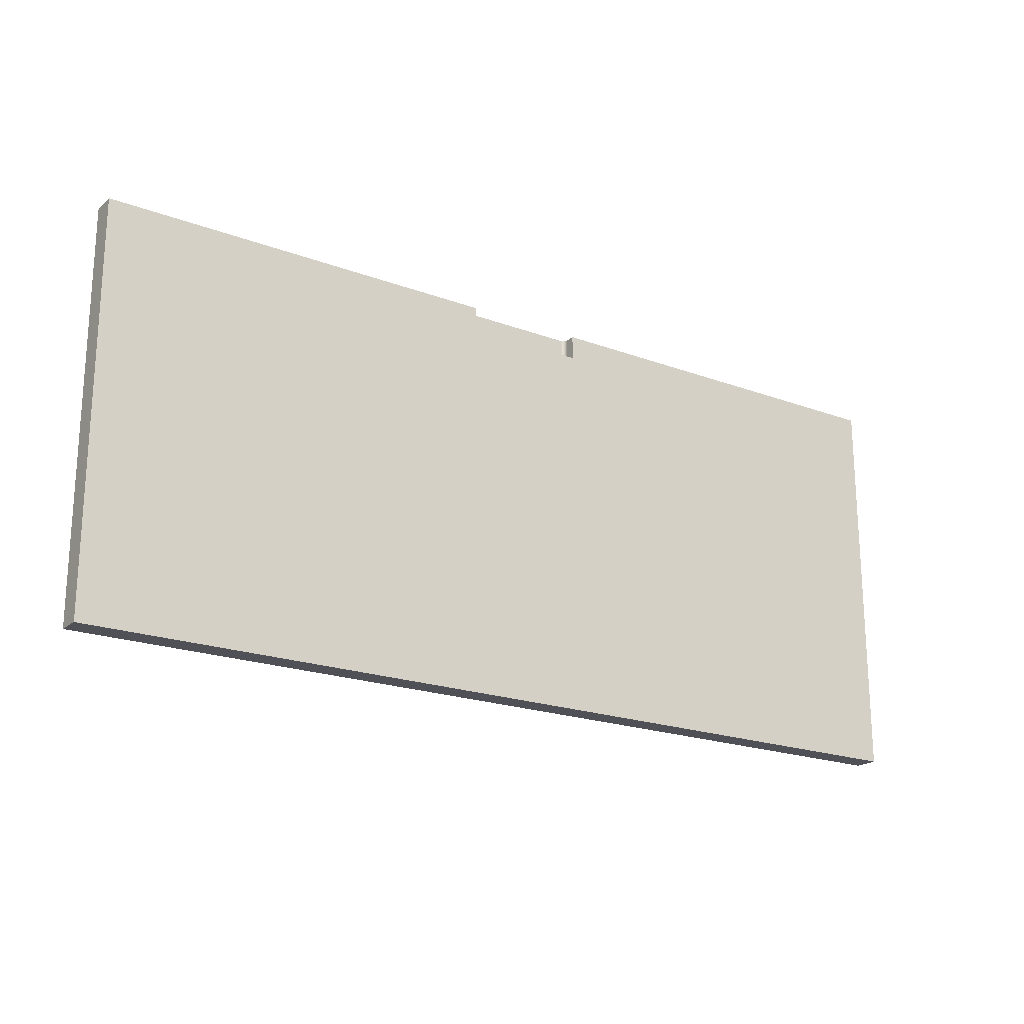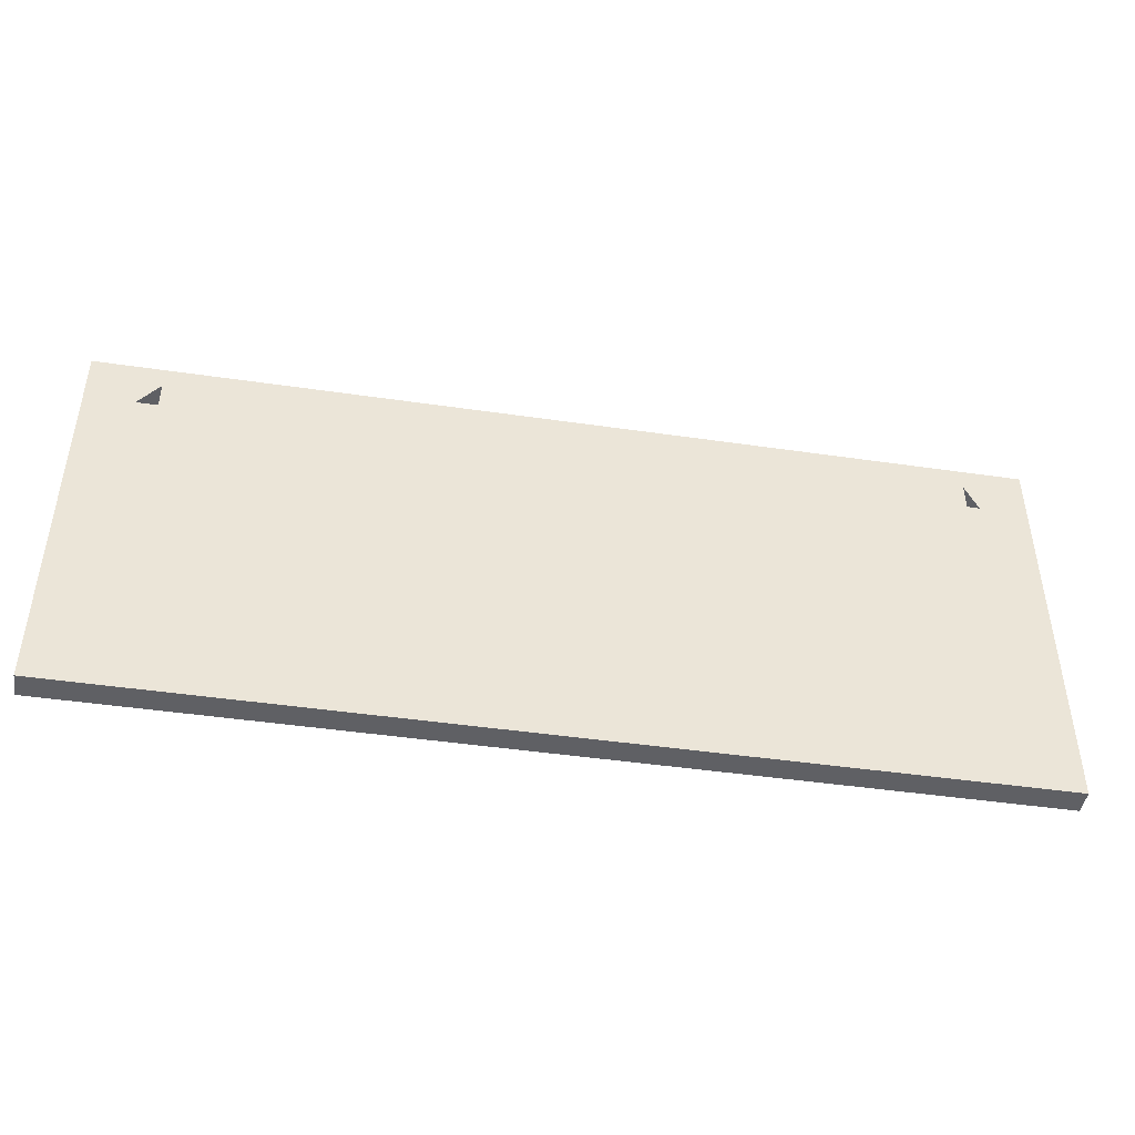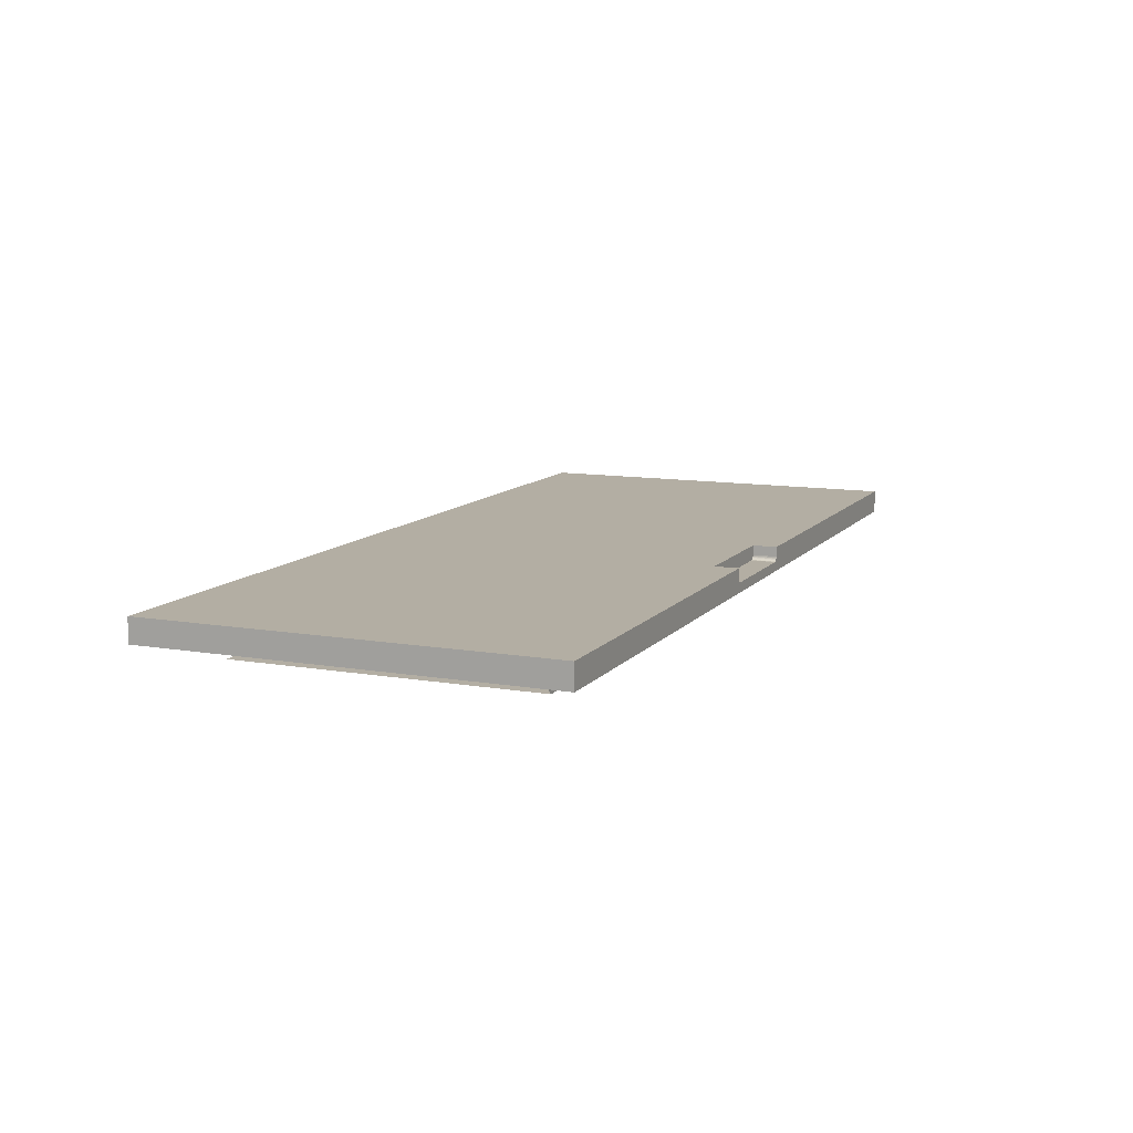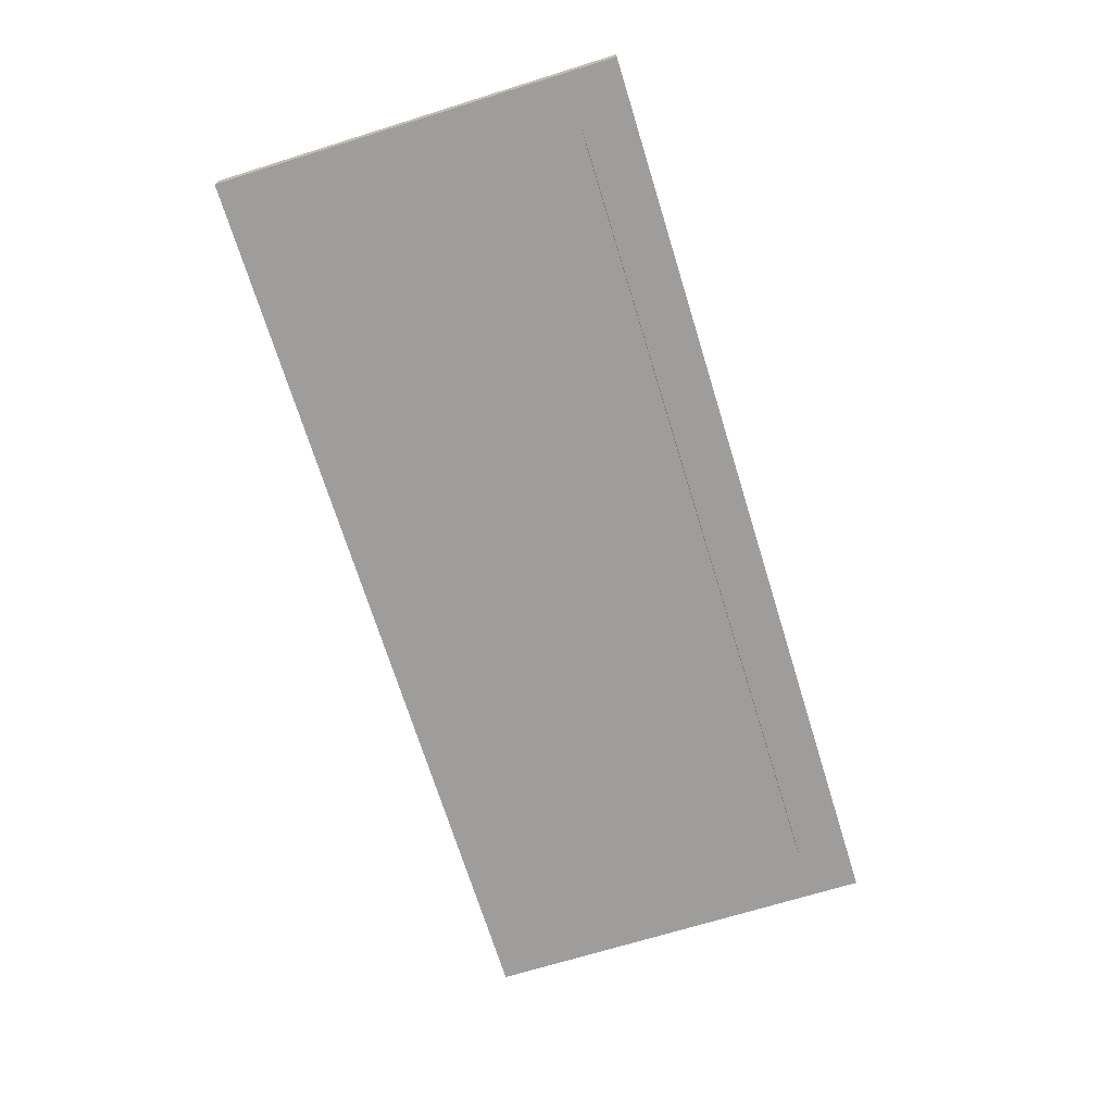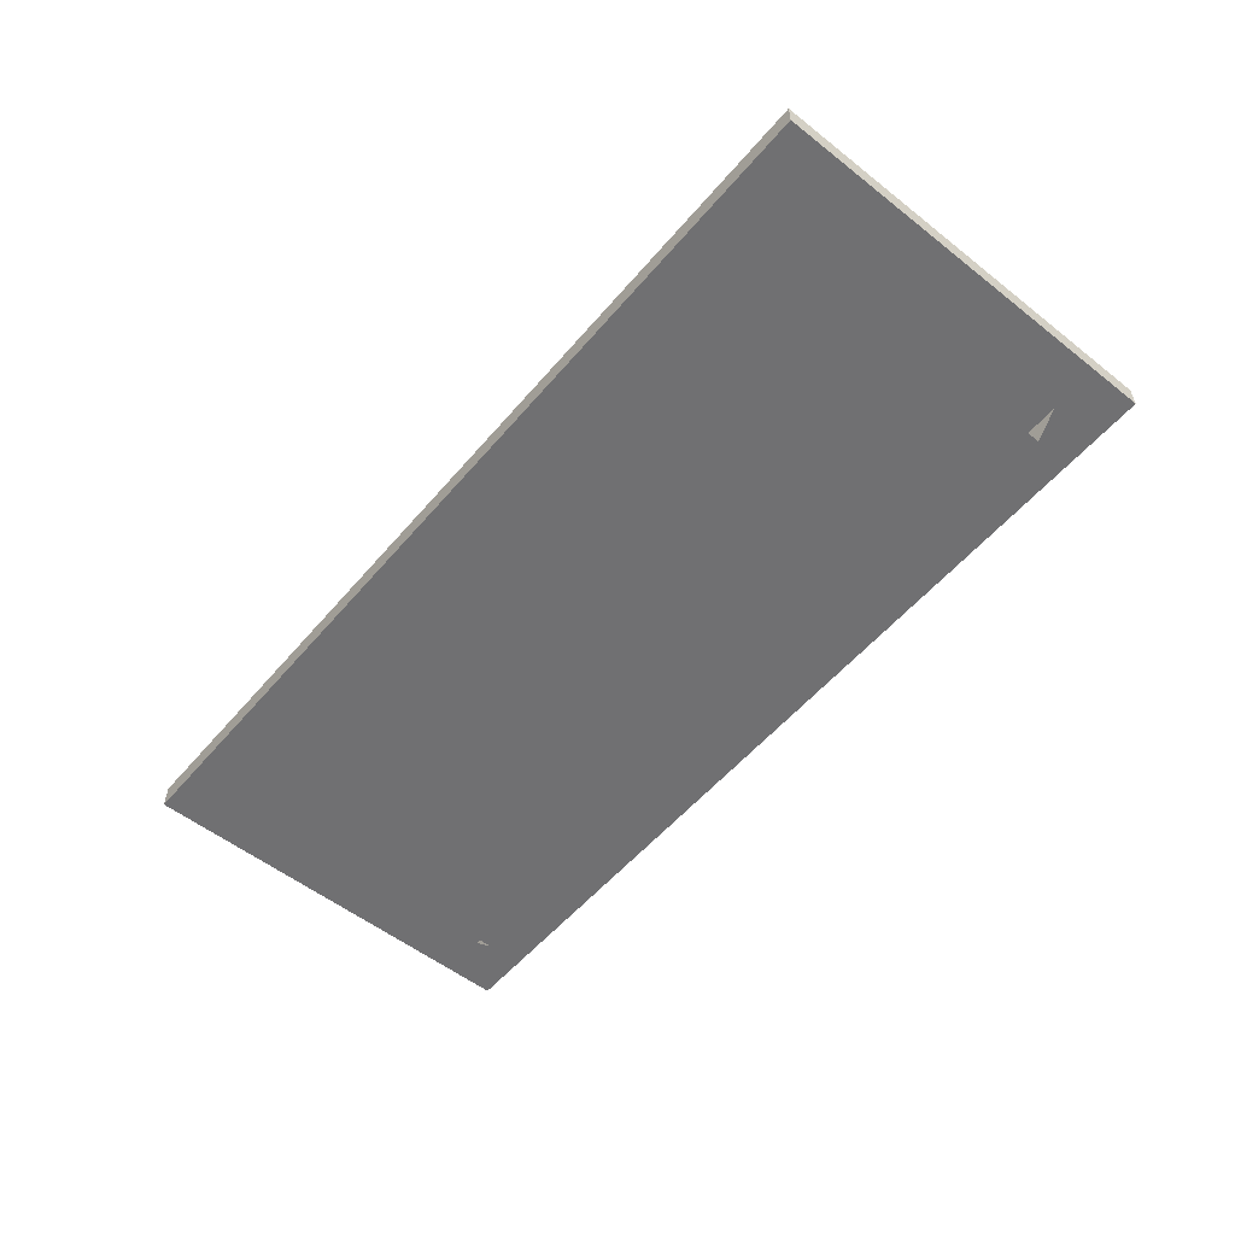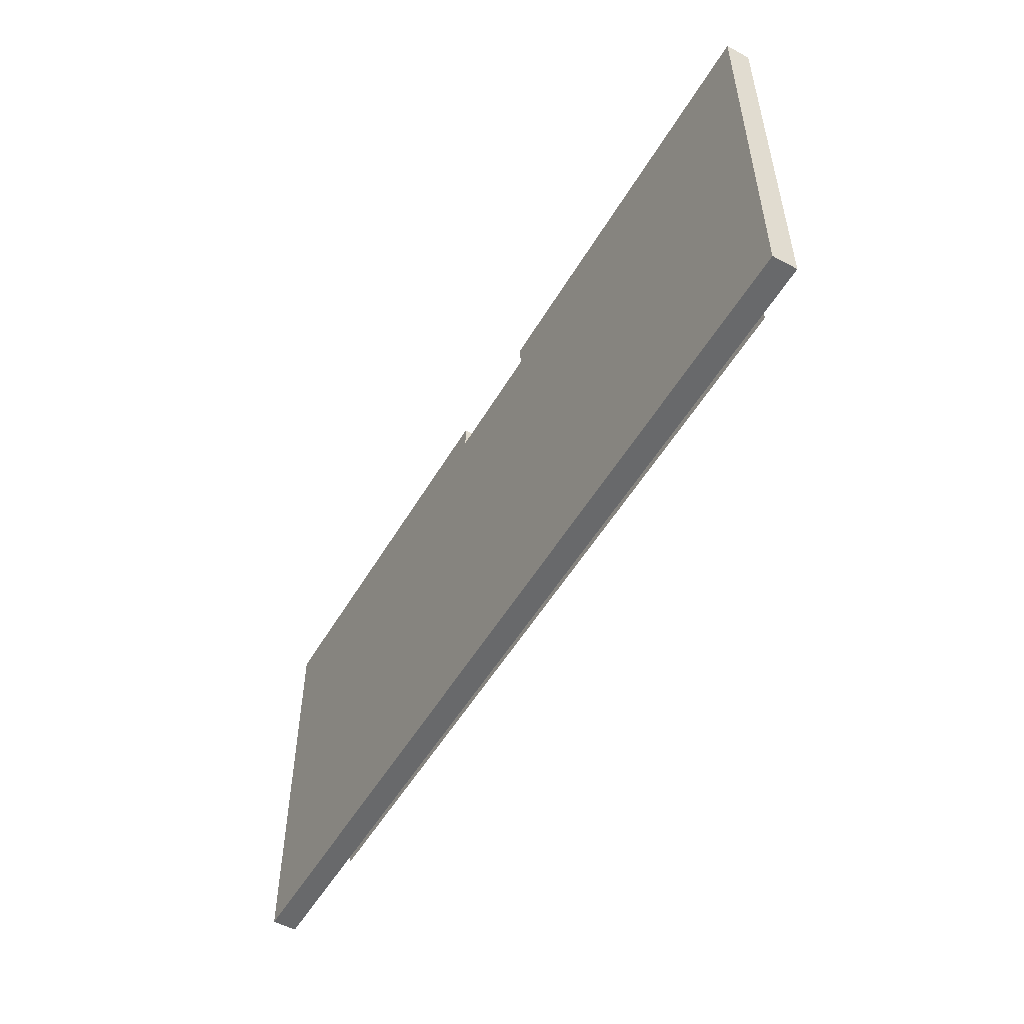
<metadata>
{"format":"obj","ext":"obj","renderer":"f3d","projection":"perspective","resolution":1024,"background":"white","views":[{"elev":-20.4,"azim":-34.1,"up":"+Y"},{"elev":-45.0,"azim":170.4,"up":"+Y"},{"elev":10.9,"azim":113.0,"up":"+Z"},{"elev":-70.4,"azim":107.2,"up":"+Z"},{"elev":-55.0,"azim":50.4,"up":"+Z"},{"elev":-52.6,"azim":60.2,"up":"+Y"}]}
</metadata>
<code>
v 0.3745 -0.04022 0.3187
v 0.3638 -0.04022 0.3294
v 0.3638 -0.04022 0.3187
v 0.7707 -0.04022 0.3294
v 0.3638 0.1383 0.3187
v 0.7707 -0.04022 0.3187
v 0.7707 0.1383 0.3294
v 0.3638 0.1383 0.3294
v 0.3852 -0.02951 0.3187
v 0.594 0.1275 0.3294
v 0.5405 0.1275 0.3294
v 0.5405 0.1383 0.3294
v 0.3852 0.1158 0.3187
v 0.7493 -0.02951 0.3187
v 0.7707 0.1383 0.3187
v 0.594 0.1383 0.3294
v 0.5405 0.1383 0.3251
v 0.7493 0.1158 0.3187
v 0.594 0.1383 0.3251
v 0.5405 0.1275 0.3251
v 0.5405 0.1383 0.3245
v 0.3959 0.1158 0.308
v 0.5939 0.1383 0.3245
v 0.594 0.1275 0.3251
v 0.5405 0.1275 0.3245
v 0.5406 0.1383 0.3243
v 0.5426 0.1383 0.323
v 0.7386 0.1158 0.308
v 0.5939 0.1383 0.3243
v 0.5939 0.1275 0.3245
v 0.5406 0.1275 0.3243
v 0.5408 0.1383 0.324
v 0.5421 0.1383 0.323
v 0.5919 0.1383 0.323
v 0.7386 -0.01916 0.308
v 0.5937 0.1383 0.324
v 0.5939 0.1275 0.3243
v 0.5408 0.1275 0.324
v 0.5409 0.1383 0.3238
v 0.5418 0.1383 0.3231
v 0.5421 0.1275 0.323
v 0.5426 0.1275 0.323
v 0.5924 0.1383 0.323
v 0.3959 -0.01916 0.308
v 0.5936 0.1383 0.3238
v 0.5937 0.1275 0.324
v 0.5409 0.1275 0.3238
v 0.5411 0.1383 0.3236
v 0.5415 0.1383 0.3232
v 0.5418 0.1275 0.3231
v 0.5919 0.1275 0.323
v 0.5927 0.1383 0.3231
v 0.5934 0.1383 0.3236
v 0.5936 0.1275 0.3238
v 0.5411 0.1275 0.3236
v 0.5413 0.1383 0.3234
v 0.5415 0.1275 0.3232
v 0.5924 0.1275 0.323
v 0.5929 0.1383 0.3232
v 0.5932 0.1383 0.3234
v 0.5934 0.1275 0.3236
v 0.5413 0.1275 0.3234
v 0.5927 0.1275 0.3231
v 0.5932 0.1275 0.3234
v 0.5929 0.1275 0.3232
f 1 2 3
f 2 1 4
f 3 2 1
f 4 1 2
f 2 5 3
f 3 5 2
f 5 1 3
f 3 1 5
f 4 1 6
f 6 1 4
f 7 2 4
f 4 2 7
f 5 2 8
f 8 2 5
f 1 5 9
f 9 5 1
f 1 9 6
f 6 9 1
f 6 7 4
f 4 7 6
f 2 7 10
f 10 7 2
f 2 11 8
f 8 11 2
f 12 5 8
f 8 5 12
f 9 5 13
f 13 5 9
f 14 6 9
f 9 6 14
f 7 6 15
f 15 6 7
f 10 7 16
f 16 7 10
f 11 2 10
f 10 2 11
f 8 11 12
f 12 11 8
f 5 12 17
f 17 12 5
f 13 5 18
f 18 5 13
f 6 14 15
f 15 14 6
f 15 19 7
f 7 19 15
f 7 19 16
f 16 19 7
f 19 10 16
f 16 10 19
f 10 20 11
f 11 20 10
f 20 12 11
f 11 12 20
f 12 20 17
f 17 20 12
f 5 17 21
f 21 17 5
f 15 18 5
f 5 18 15
f 22 13 18
f 18 13 22
f 15 14 18
f 18 14 15
f 15 23 19
f 19 23 15
f 10 19 24
f 24 19 10
f 20 10 25
f 25 10 20
f 25 17 20
f 20 17 25
f 17 25 21
f 21 25 17
f 5 21 26
f 26 21 5
f 5 27 15
f 15 27 5
f 22 18 28
f 28 18 22
f 15 29 23
f 23 29 15
f 23 24 19
f 19 24 23
f 30 10 24
f 24 10 30
f 25 10 31
f 31 10 25
f 31 21 25
f 25 21 31
f 21 31 26
f 26 31 21
f 5 26 32
f 32 26 5
f 5 33 27
f 27 33 5
f 15 27 34
f 34 27 15
f 35 22 28
f 28 22 35
f 15 36 29
f 29 36 15
f 29 30 23
f 23 30 29
f 24 23 30
f 30 23 24
f 37 10 30
f 30 10 37
f 31 10 38
f 38 10 31
f 38 26 31
f 31 26 38
f 26 38 32
f 32 38 26
f 5 32 39
f 39 32 5
f 5 40 33
f 33 40 5
f 41 27 33
f 33 27 41
f 42 34 27
f 27 34 42
f 15 34 43
f 43 34 15
f 22 35 44
f 44 35 22
f 15 45 36
f 36 45 15
f 36 37 29
f 29 37 36
f 30 29 37
f 37 29 30
f 46 10 37
f 37 10 46
f 38 10 47
f 47 10 38
f 47 32 38
f 38 32 47
f 32 47 39
f 39 47 32
f 5 39 48
f 48 39 5
f 5 49 40
f 40 49 5
f 50 33 40
f 40 33 50
f 27 41 42
f 42 41 27
f 33 50 41
f 41 50 33
f 34 42 51
f 51 42 34
f 51 43 34
f 34 43 51
f 15 43 52
f 52 43 15
f 15 53 45
f 45 53 15
f 45 46 36
f 36 46 45
f 37 36 46
f 46 36 37
f 54 10 46
f 46 10 54
f 47 10 55
f 55 10 47
f 55 39 47
f 47 39 55
f 39 55 48
f 48 55 39
f 5 48 56
f 56 48 5
f 5 56 49
f 49 56 5
f 57 40 49
f 49 40 57
f 40 57 50
f 50 57 40
f 41 10 42
f 42 10 41
f 50 10 41
f 41 10 50
f 42 10 51
f 51 10 42
f 43 51 58
f 58 51 43
f 58 52 43
f 43 52 58
f 15 52 59
f 59 52 15
f 15 60 53
f 53 60 15
f 53 54 45
f 45 54 53
f 46 45 54
f 54 45 46
f 61 10 54
f 54 10 61
f 55 10 62
f 62 10 55
f 55 56 48
f 48 56 55
f 62 49 56
f 56 49 62
f 49 62 57
f 57 62 49
f 57 10 50
f 50 10 57
f 51 10 58
f 58 10 51
f 52 58 63
f 63 58 52
f 63 59 52
f 52 59 63
f 15 59 60
f 60 59 15
f 64 53 60
f 60 53 64
f 54 53 61
f 61 53 54
f 64 10 61
f 61 10 64
f 62 10 57
f 57 10 62
f 56 55 62
f 62 55 56
f 58 10 63
f 63 10 58
f 59 63 65
f 65 63 59
f 65 60 59
f 59 60 65
f 53 64 61
f 61 64 53
f 60 65 64
f 64 65 60
f 65 10 64
f 64 10 65
f 63 10 65
f 65 10 63

</code>
